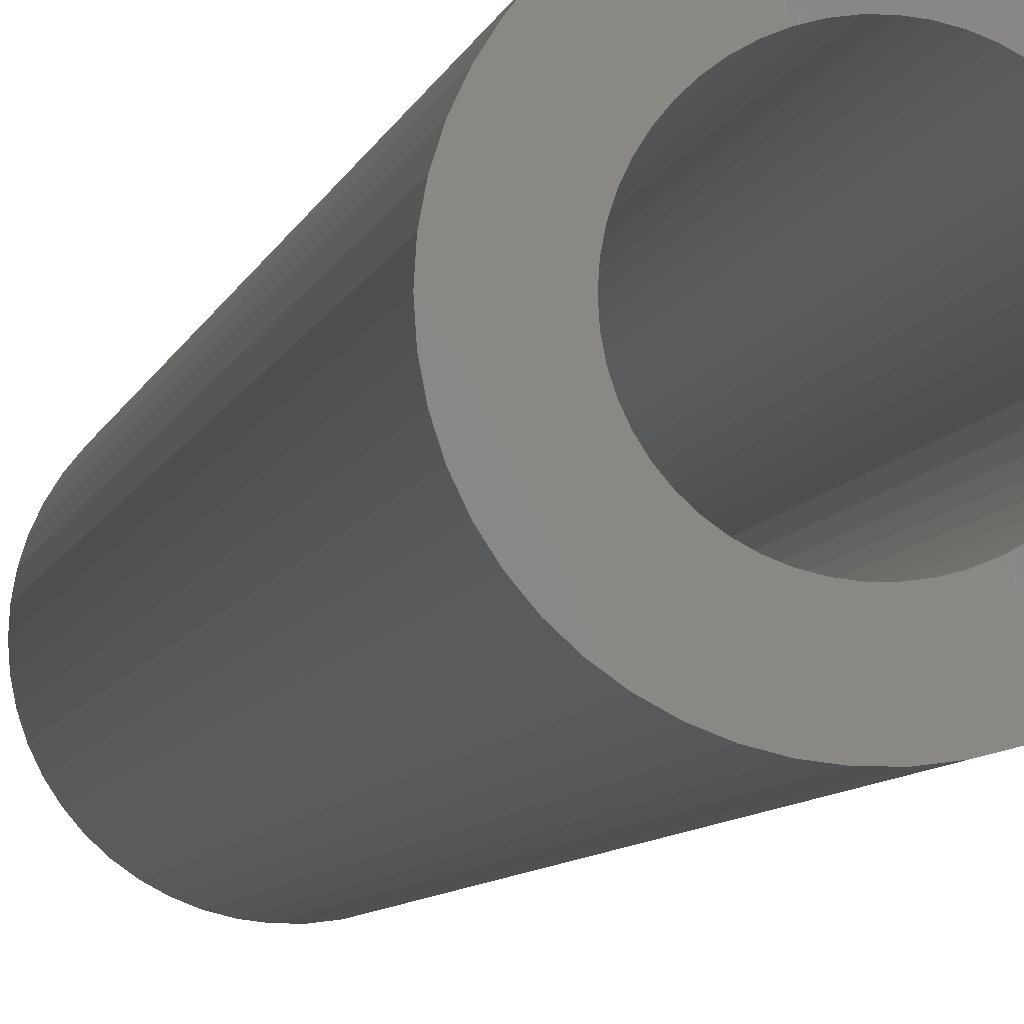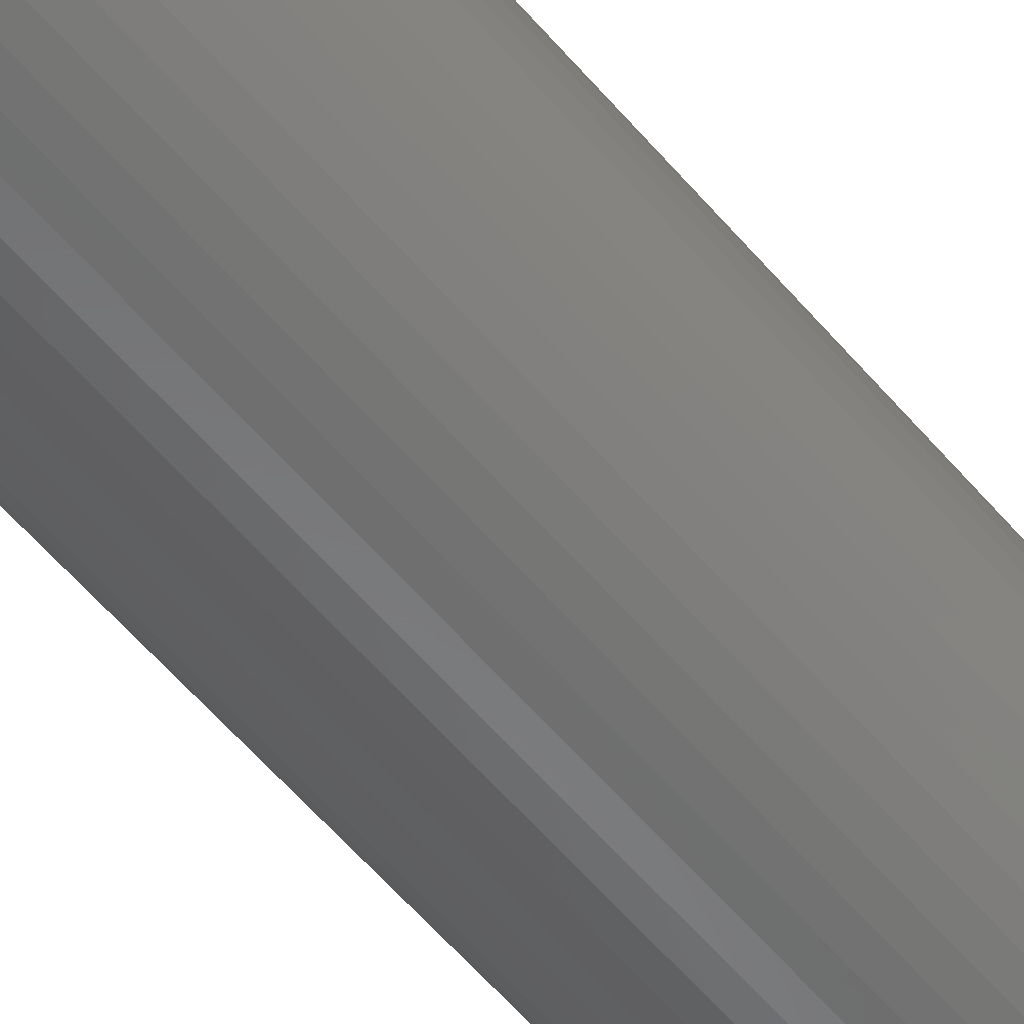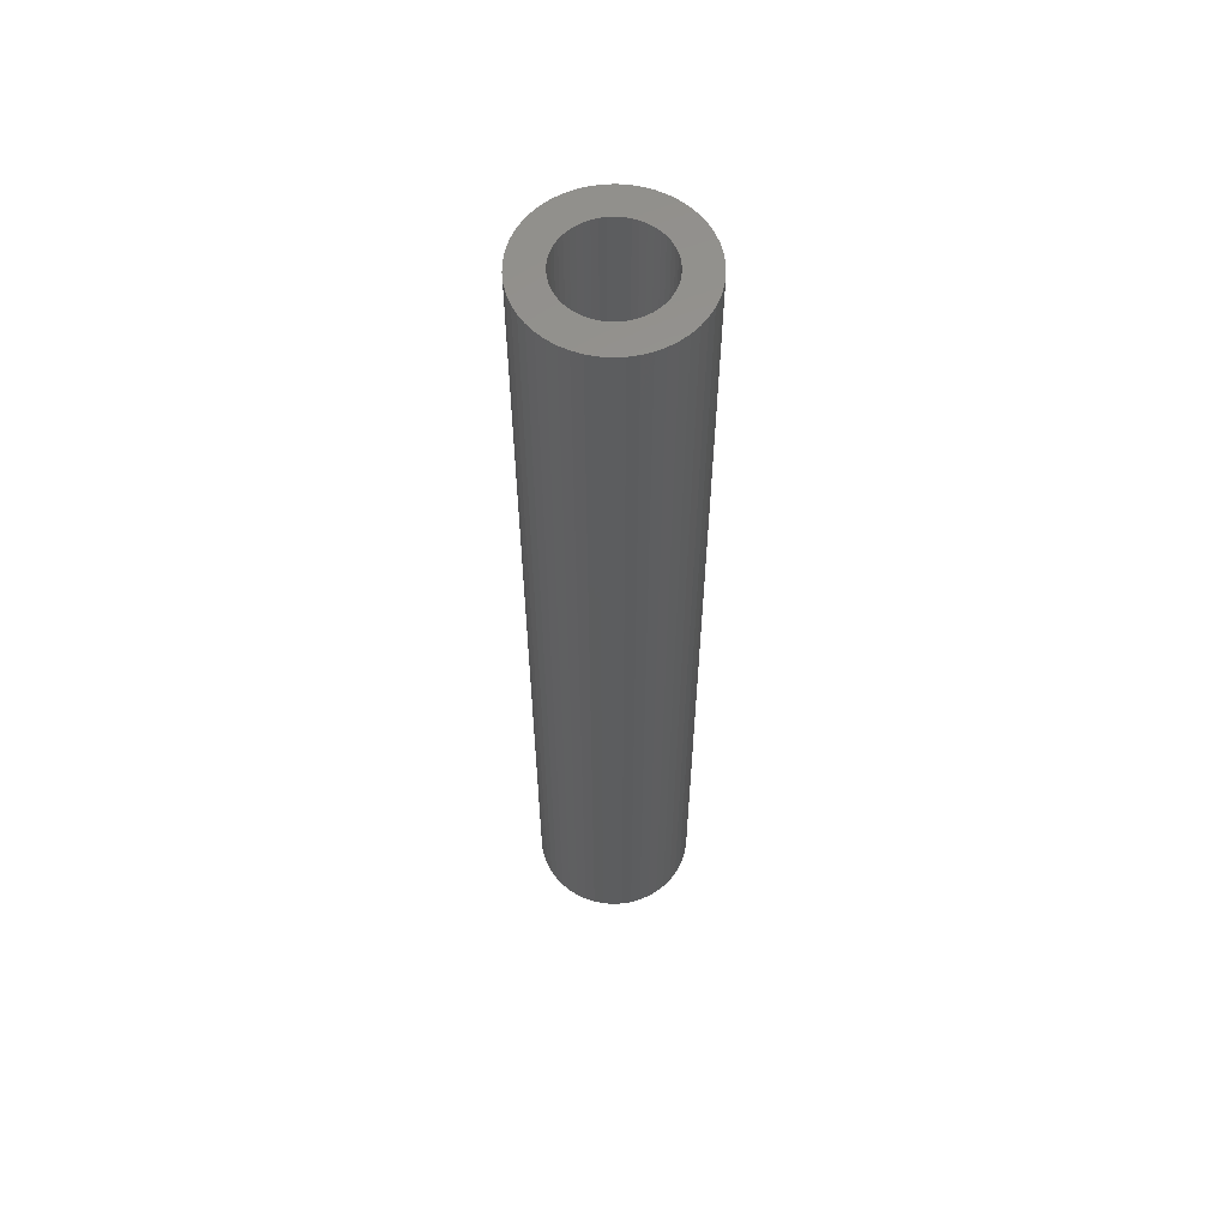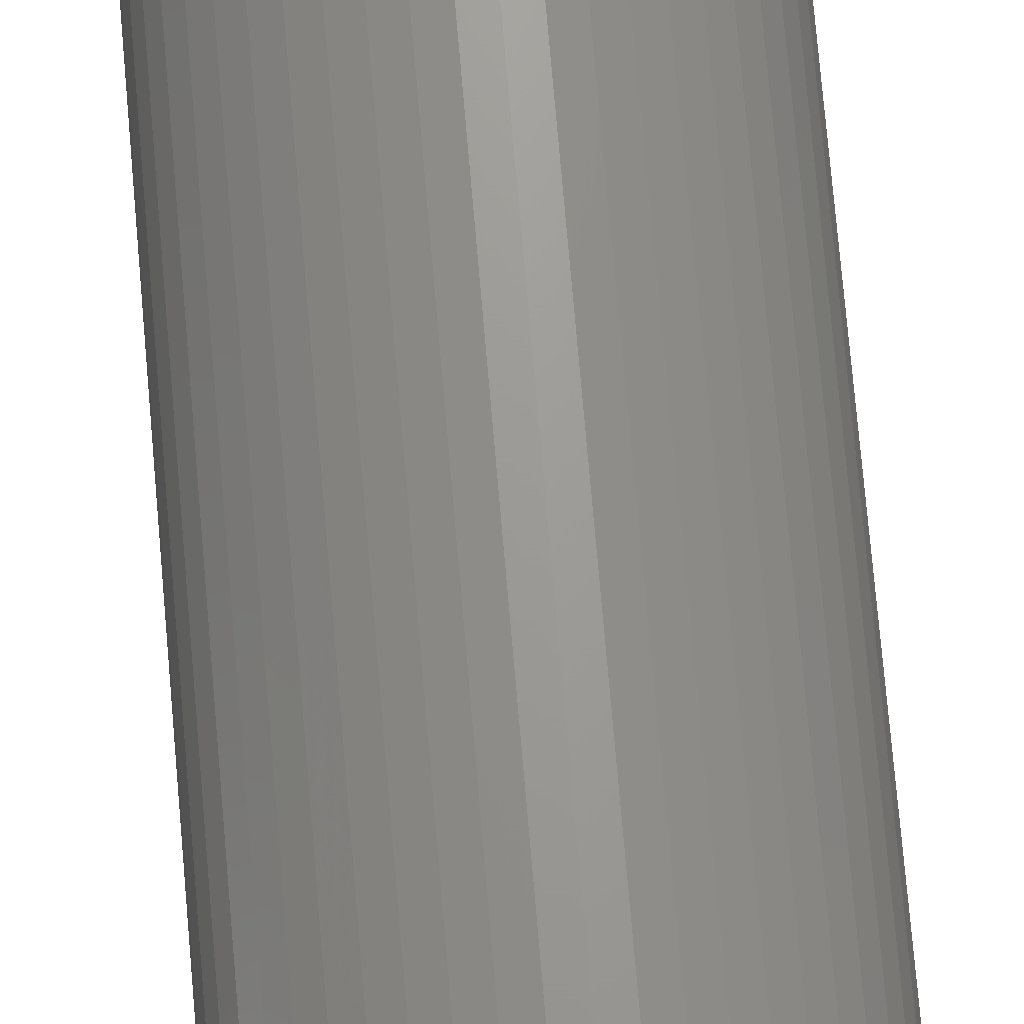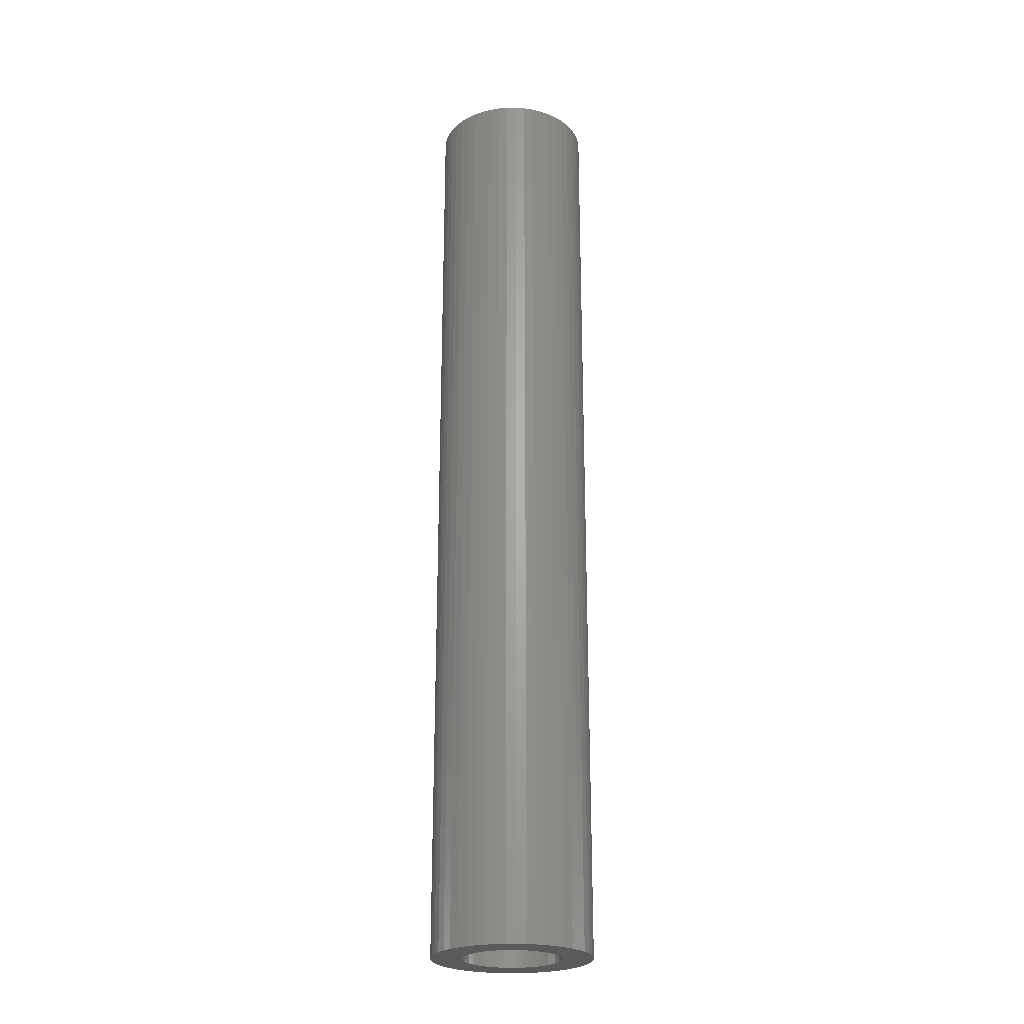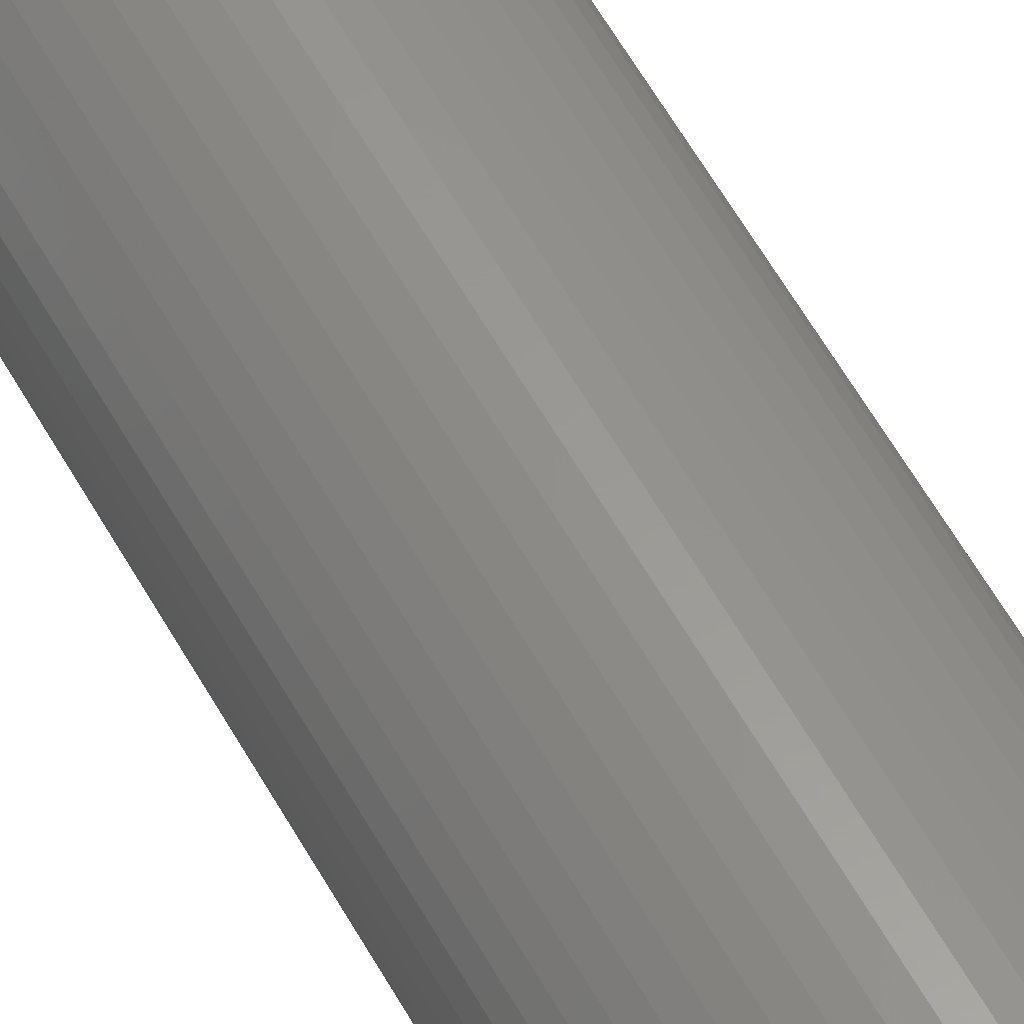
<metadata>
{"format":"stl","ext":"stl","renderer":"f3d","projection":"perspective","resolution":1024,"background":"white","views":[{"elev":-4.4,"azim":172.5,"up":"+Y"},{"elev":-55.5,"azim":-141.0,"up":"+Y"},{"elev":59.1,"azim":33.4,"up":"+Z"},{"elev":69.2,"azim":175.2,"up":"+Y"},{"elev":-24.4,"azim":144.7,"up":"+Z"},{"elev":59.5,"azim":150.8,"up":"+Y"}]}
</metadata>
<code>
# stl→obj: 200 verts, 400 faces
v 7 0 42
v 6.945 0.8773 -42
v 6.945 0.8773 42
v 7 0 -42
v -7 0 -42
v -6.945 0.8773 42
v -6.945 0.8773 -42
v -7 0 42
v 0.4395 6.986 -42
v -0.4395 6.986 42
v 0.4395 6.986 42
v -0.4395 6.986 -42
v -0.4395 -6.986 -42
v 0.4395 -6.986 42
v -0.4395 -6.986 42
v 0.4395 -6.986 -42
v 4.462 -5.394 -42
v 5.103 -4.792 42
v 4.462 -5.394 42
v 5.103 -4.792 -42
v 5.103 4.792 -42
v 4.462 5.394 42
v 5.103 4.792 42
v 4.462 5.394 -42
v -4.462 5.394 -42
v -5.103 4.792 42
v -4.462 5.394 42
v -5.103 4.792 -42
v -2.163 6.657 -42
v -2.98 6.334 42
v -2.163 6.657 42
v -2.98 6.334 -42
v 6.508 2.577 42
v 6.134 3.372 -42
v 6.134 3.372 42
v 6.508 2.577 -42
v 6.78 1.741 -42
v 6.78 1.741 42
v 2.98 6.334 -42
v 2.163 6.657 42
v 2.98 6.334 42
v 2.163 6.657 -42
v 3.751 5.91 -42
v 3.751 5.91 42
v -6.508 2.577 -42
v -6.134 3.372 42
v -6.134 3.372 -42
v -6.508 2.577 42
v -5.663 4.114 42
v -5.663 4.114 -42
v -6.78 1.741 -42
v -6.78 1.741 42
v -3.751 5.91 -42
v -3.751 5.91 42
v -1.312 6.876 -42
v -1.312 6.876 42
v 5.663 4.114 42
v 5.663 4.114 -42
v 1.312 6.876 42
v 1.312 6.876 -42
v 4.25 0 42
v 4.216 0.5327 42
v 6.945 -0.8773 42
v 4.116 1.057 42
v 4.216 -0.5327 42
v 3.952 1.565 42
v 6.78 -1.741 42
v 3.724 2.047 42
v 4.116 -1.057 42
v 3.438 2.498 42
v 6.508 -2.577 42
v 3.098 2.909 42
v 3.952 -1.565 42
v 6.134 -3.372 42
v 2.709 3.275 42
v 2.277 3.588 42
v 1.81 3.846 42
v 1.313 4.042 42
v 0.7964 4.175 42
v 0.2669 4.242 42
v -0.2669 4.242 42
v -0.7964 4.175 42
v -1.313 4.042 42
v -1.81 3.846 42
v -2.277 3.588 42
v -2.709 3.275 42
v -3.098 2.909 42
v -3.438 2.498 42
v -3.724 2.047 42
v -3.952 1.565 42
v 3.724 -2.047 42
v 5.663 -4.114 42
v 3.438 -2.498 42
v 3.098 -2.909 42
v 2.709 -3.275 42
v 3.751 -5.91 42
v 2.277 -3.588 42
v 2.98 -6.334 42
v 1.81 -3.846 42
v 2.163 -6.657 42
v 1.313 -4.042 42
v 1.312 -6.876 42
v 0.7964 -4.175 42
v 0.2669 -4.242 42
v -0.2669 -4.242 42
v -0.7964 -4.175 42
v -1.312 -6.876 42
v -1.313 -4.042 42
v -2.163 -6.657 42
v -1.81 -3.846 42
v -2.98 -6.334 42
v -2.277 -3.588 42
v -3.751 -5.91 42
v -2.709 -3.275 42
v -4.462 -5.394 42
v -3.098 -2.909 42
v -5.103 -4.792 42
v -3.438 -2.498 42
v -5.663 -4.114 42
v -3.724 -2.047 42
v -6.134 -3.372 42
v -3.952 -1.565 42
v -6.508 -2.577 42
v -4.116 -1.057 42
v -6.78 -1.741 42
v -4.216 -0.5327 42
v -6.945 -0.8773 42
v -4.25 0 42
v -4.116 1.057 42
v -4.216 0.5327 42
v 6.945 -0.8773 -42
v 6.508 -2.577 -42
v 6.134 -3.372 -42
v -5.663 -4.114 -42
v -6.134 -3.372 -42
v -6.508 -2.577 -42
v 4.25 0 -42
v 4.216 -0.5327 -42
v 6.78 -1.741 -42
v 4.116 -1.057 -42
v 4.216 0.5327 -42
v 3.952 -1.565 -42
v 3.724 -2.047 -42
v 5.663 -4.114 -42
v 4.116 1.057 -42
v 3.438 -2.498 -42
v 3.098 -2.909 -42
v 3.952 1.565 -42
v 2.709 -3.275 -42
v 3.751 -5.91 -42
v 2.277 -3.588 -42
v 2.98 -6.334 -42
v 1.81 -3.846 -42
v 2.163 -6.657 -42
v 1.313 -4.042 -42
v 1.312 -6.876 -42
v 0.7964 -4.175 -42
v 0.2669 -4.242 -42
v -0.2669 -4.242 -42
v -0.7964 -4.175 -42
v -1.312 -6.876 -42
v -1.313 -4.042 -42
v -2.163 -6.657 -42
v -1.81 -3.846 -42
v -2.98 -6.334 -42
v -2.277 -3.588 -42
v -3.751 -5.91 -42
v -2.709 -3.275 -42
v -4.462 -5.394 -42
v -3.098 -2.909 -42
v -5.103 -4.792 -42
v -3.438 -2.498 -42
v -3.724 -2.047 -42
v -3.952 -1.565 -42
v 3.724 2.047 -42
v 3.438 2.498 -42
v 3.098 2.909 -42
v 2.709 3.275 -42
v 2.277 3.588 -42
v 1.81 3.846 -42
v 1.313 4.042 -42
v 0.7964 4.175 -42
v 0.2669 4.242 -42
v -0.2669 4.242 -42
v -0.7964 4.175 -42
v -1.313 4.042 -42
v -1.81 3.846 -42
v -2.277 3.588 -42
v -2.709 3.275 -42
v -3.098 2.909 -42
v -3.438 2.498 -42
v -3.724 2.047 -42
v -3.952 1.565 -42
v -4.116 1.057 -42
v -4.216 0.5327 -42
v -4.25 0 -42
v -4.116 -1.057 -42
v -6.78 -1.741 -42
v -4.216 -0.5327 -42
v -6.945 -0.8773 -42
f 1 2 3
f 2 1 4
f 5 6 7
f 6 5 8
f 9 10 11
f 10 9 12
f 13 14 15
f 14 13 16
f 17 18 19
f 18 17 20
f 21 22 23
f 22 21 24
f 25 26 27
f 26 25 28
f 29 30 31
f 30 29 32
f 33 34 35
f 34 33 36
f 3 37 38
f 37 3 2
f 39 40 41
f 40 39 42
f 43 41 44
f 41 43 39
f 45 46 47
f 46 45 48
f 47 49 50
f 49 47 46
f 51 48 45
f 48 51 52
f 53 27 54
f 27 53 25
f 55 31 56
f 31 55 29
f 38 36 33
f 36 38 37
f 57 21 23
f 21 57 58
f 35 58 57
f 58 35 34
f 42 59 40
f 59 42 60
f 60 11 59
f 11 60 9
f 24 44 22
f 44 24 43
f 50 26 28
f 26 50 49
f 7 52 51
f 52 7 6
f 61 1 3
f 62 3 38
f 1 61 63
f 64 38 33
f 65 63 61
f 66 33 35
f 63 65 67
f 68 35 57
f 69 67 65
f 70 57 23
f 67 69 71
f 72 23 22
f 73 71 69
f 71 73 74
f 3 62 61
f 38 64 62
f 33 66 64
f 75 22 44
f 35 68 66
f 57 70 68
f 23 72 70
f 76 44 41
f 22 75 72
f 44 76 75
f 77 41 40
f 41 77 76
f 40 78 77
f 59 78 40
f 59 79 78
f 11 79 59
f 11 80 79
f 11 81 80
f 10 81 11
f 10 82 81
f 56 82 10
f 56 83 82
f 31 83 56
f 83 31 84
f 30 84 31
f 84 30 85
f 54 85 30
f 85 54 86
f 27 86 54
f 86 27 87
f 26 87 27
f 87 26 88
f 49 88 26
f 88 49 89
f 89 46 90
f 46 89 49
f 91 74 73
f 74 91 92
f 93 92 91
f 92 93 18
f 94 18 93
f 18 94 19
f 95 19 94
f 19 95 96
f 97 96 95
f 96 97 98
f 99 98 97
f 98 99 100
f 101 100 99
f 101 102 100
f 103 102 101
f 103 14 102
f 104 14 103
f 105 14 104
f 105 15 14
f 106 15 105
f 106 107 15
f 108 107 106
f 109 108 110
f 108 109 107
f 111 110 112
f 113 112 114
f 110 111 109
f 115 114 116
f 117 116 118
f 119 118 120
f 112 113 111
f 121 120 122
f 123 122 124
f 125 124 126
f 114 115 113
f 127 126 128
f 48 90 46
f 90 48 129
f 116 117 115
f 52 129 48
f 118 119 117
f 129 52 130
f 120 121 119
f 6 130 52
f 122 123 121
f 130 6 128
f 124 125 123
f 8 128 6
f 126 127 125
f 128 8 127
f 12 56 10
f 56 12 55
f 63 4 1
f 4 63 131
f 74 132 71
f 132 74 133
f 134 121 135
f 121 134 119
f 135 123 136
f 123 135 121
f 137 4 131
f 138 131 139
f 4 137 2
f 140 139 132
f 141 2 137
f 142 132 133
f 2 141 37
f 143 133 144
f 145 37 141
f 146 144 20
f 37 145 36
f 147 20 17
f 148 36 145
f 36 148 34
f 131 138 137
f 139 140 138
f 132 142 140
f 149 17 150
f 133 143 142
f 144 146 143
f 20 147 146
f 151 150 152
f 17 149 147
f 150 151 149
f 153 152 154
f 152 153 151
f 154 155 153
f 156 155 154
f 156 157 155
f 16 157 156
f 16 158 157
f 16 159 158
f 13 159 16
f 13 160 159
f 161 160 13
f 161 162 160
f 163 162 161
f 162 163 164
f 165 164 163
f 164 165 166
f 167 166 165
f 166 167 168
f 169 168 167
f 168 169 170
f 171 170 169
f 170 171 172
f 134 172 171
f 172 134 173
f 173 135 174
f 135 173 134
f 175 34 148
f 34 175 58
f 176 58 175
f 58 176 21
f 177 21 176
f 21 177 24
f 178 24 177
f 24 178 43
f 179 43 178
f 43 179 39
f 180 39 179
f 39 180 42
f 181 42 180
f 181 60 42
f 182 60 181
f 182 9 60
f 183 9 182
f 184 9 183
f 184 12 9
f 185 12 184
f 185 55 12
f 186 55 185
f 29 186 187
f 186 29 55
f 32 187 188
f 53 188 189
f 187 32 29
f 25 189 190
f 28 190 191
f 50 191 192
f 188 53 32
f 47 192 193
f 45 193 194
f 51 194 195
f 189 25 53
f 7 195 196
f 136 174 135
f 174 136 197
f 190 28 25
f 198 197 136
f 191 50 28
f 197 198 199
f 192 47 50
f 200 199 198
f 193 45 47
f 199 200 196
f 194 51 45
f 5 196 200
f 195 7 51
f 196 5 7
f 150 19 96
f 19 150 17
f 154 98 100
f 98 154 152
f 32 54 30
f 54 32 53
f 165 109 111
f 109 165 163
f 136 125 198
f 125 136 123
f 152 96 98
f 96 152 150
f 156 100 102
f 100 156 154
f 16 102 14
f 102 16 156
f 71 139 67
f 139 71 132
f 67 131 63
f 131 67 139
f 92 133 74
f 133 92 144
f 18 144 92
f 144 18 20
f 161 15 107
f 15 161 13
f 171 115 117
f 115 171 169
f 163 107 109
f 107 163 161
f 171 119 134
f 119 171 117
f 198 127 200
f 127 198 125
f 200 8 5
f 8 200 127
f 167 111 113
f 111 167 165
f 169 113 115
f 113 169 167
f 137 62 141
f 62 137 61
f 128 195 130
f 195 128 196
f 184 80 81
f 80 184 183
f 158 105 104
f 105 158 159
f 147 93 146
f 93 147 94
f 178 72 75
f 72 178 177
f 190 86 87
f 86 190 189
f 187 83 84
f 83 187 186
f 142 69 140
f 69 142 73
f 148 68 175
f 68 148 66
f 141 64 145
f 64 141 62
f 175 70 176
f 70 175 68
f 181 77 78
f 77 181 180
f 182 78 79
f 78 182 181
f 179 75 76
f 75 179 178
f 90 192 89
f 192 90 193
f 129 193 90
f 193 129 194
f 188 84 85
f 84 188 187
f 185 81 82
f 81 185 184
f 157 104 103
f 104 157 158
f 145 66 148
f 66 145 64
f 176 72 177
f 72 176 70
f 183 79 80
f 79 183 182
f 180 76 77
f 76 180 179
f 89 191 88
f 191 89 192
f 88 190 87
f 190 88 191
f 130 194 129
f 194 130 195
f 189 85 86
f 85 189 188
f 186 82 83
f 82 186 185
f 146 91 143
f 91 146 93
f 140 65 138
f 65 140 69
f 149 97 95
f 97 149 151
f 143 73 142
f 73 143 91
f 138 61 137
f 61 138 65
f 118 173 120
f 173 118 172
f 122 197 124
f 197 122 174
f 126 196 128
f 196 126 199
f 147 95 94
f 95 147 149
f 155 103 101
f 103 155 157
f 151 99 97
f 99 151 153
f 153 101 99
f 101 153 155
f 159 106 105
f 106 159 160
f 162 110 108
f 110 162 164
f 160 108 106
f 108 160 162
f 168 116 114
f 116 168 170
f 116 172 118
f 172 116 170
f 120 174 122
f 174 120 173
f 124 199 126
f 199 124 197
f 164 112 110
f 112 164 166
f 166 114 112
f 114 166 168

</code>
